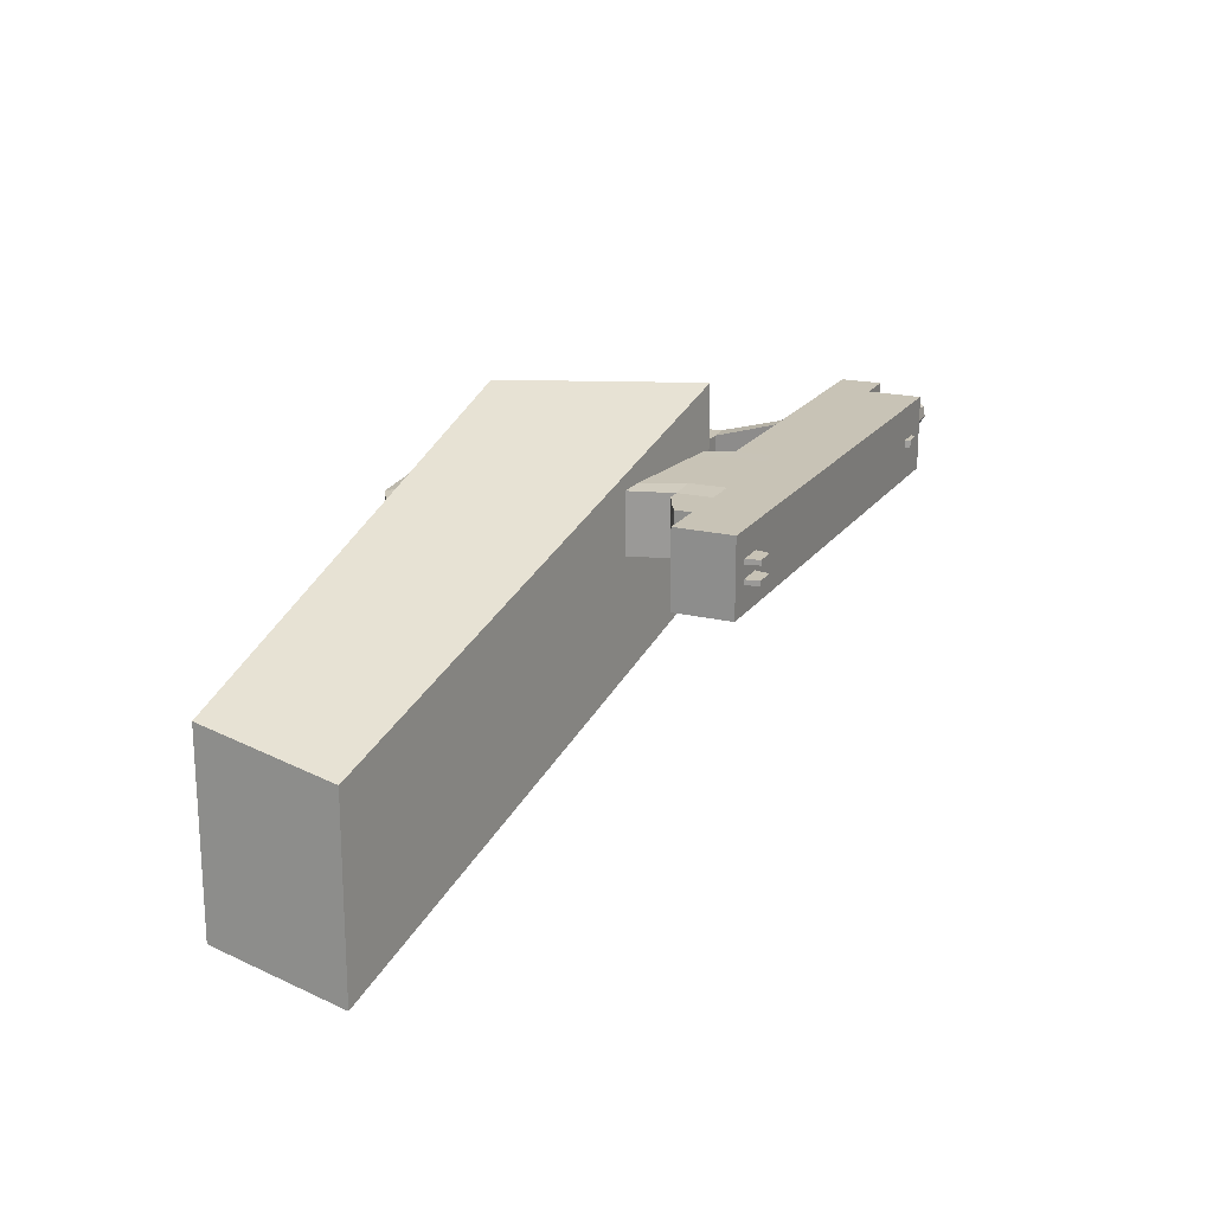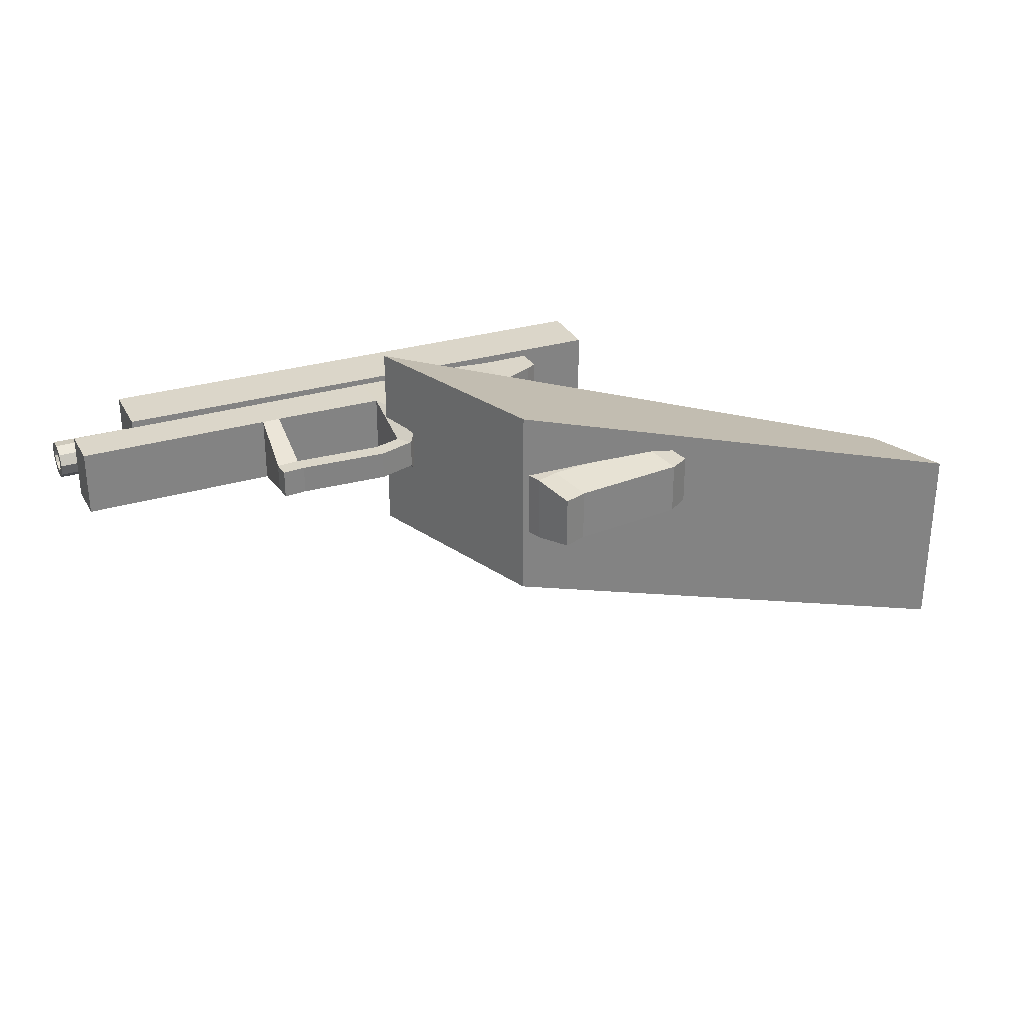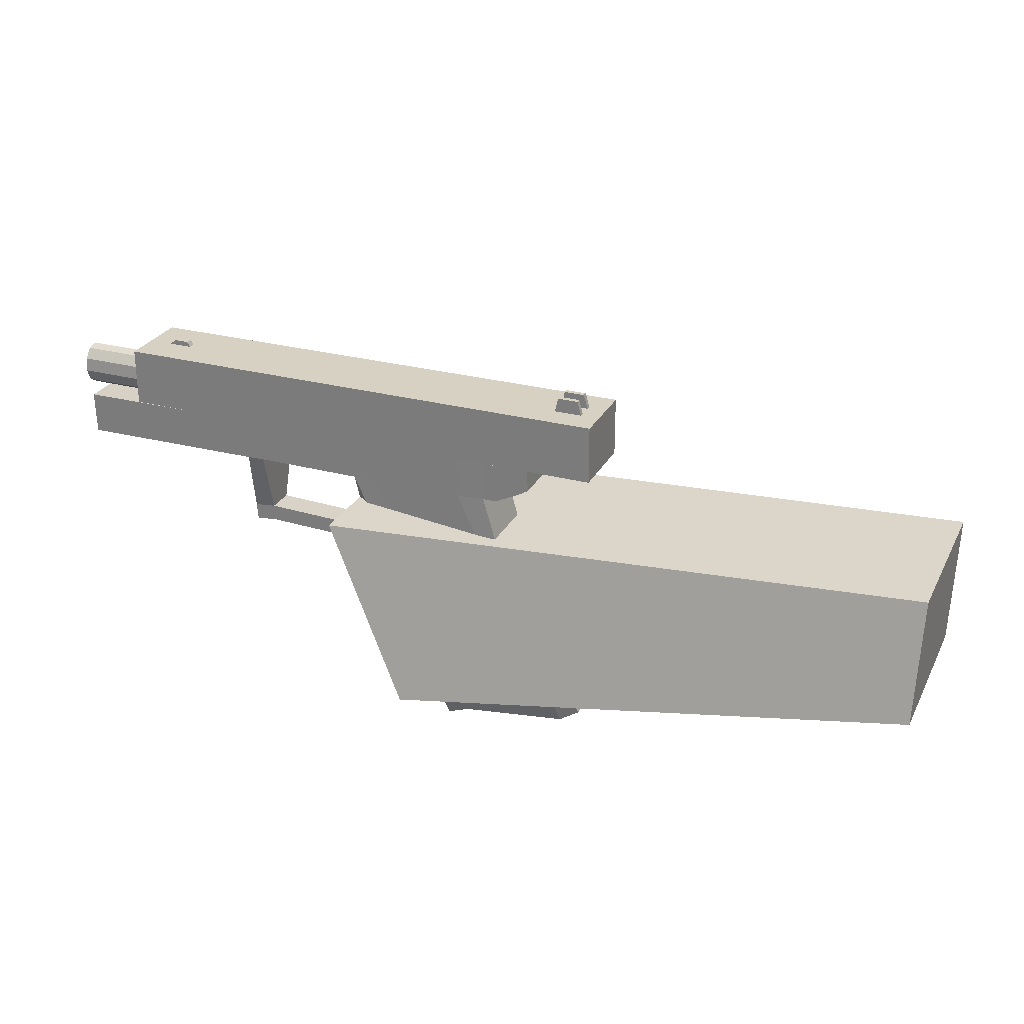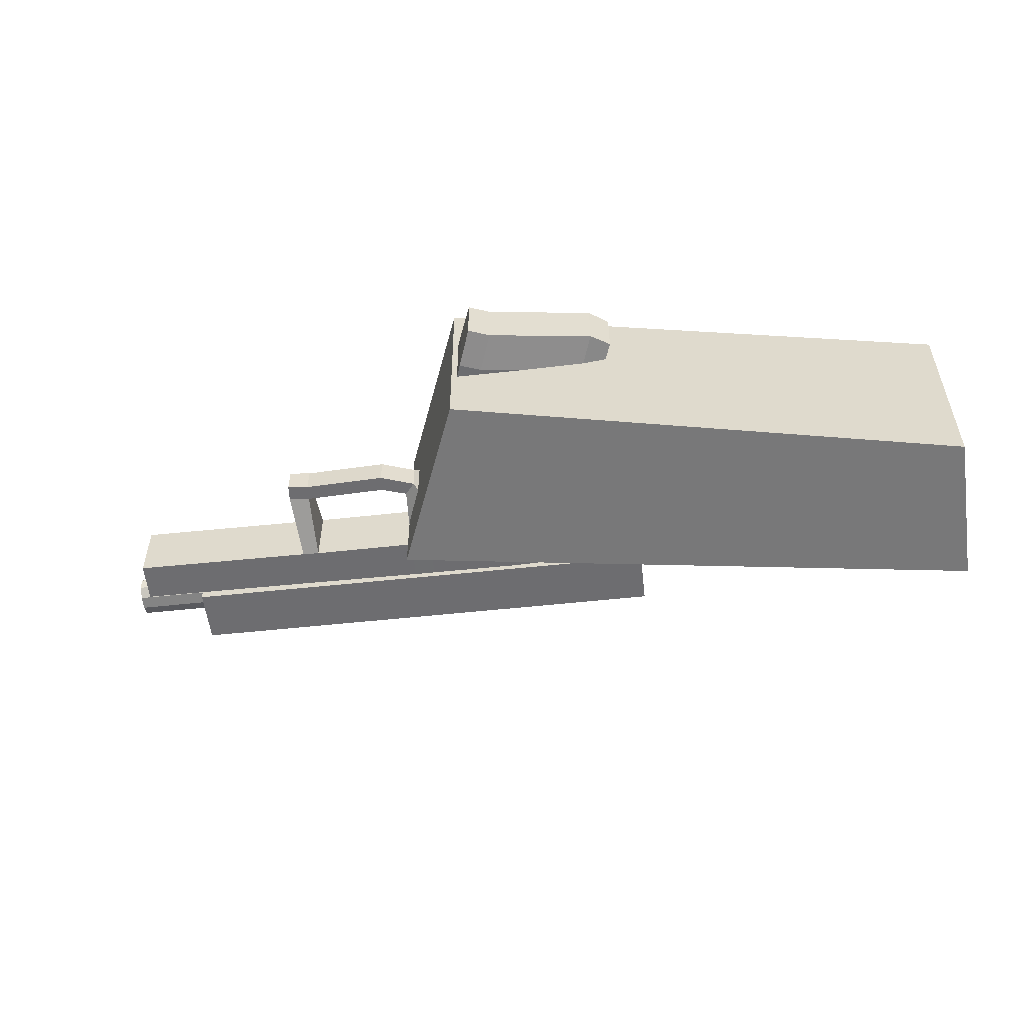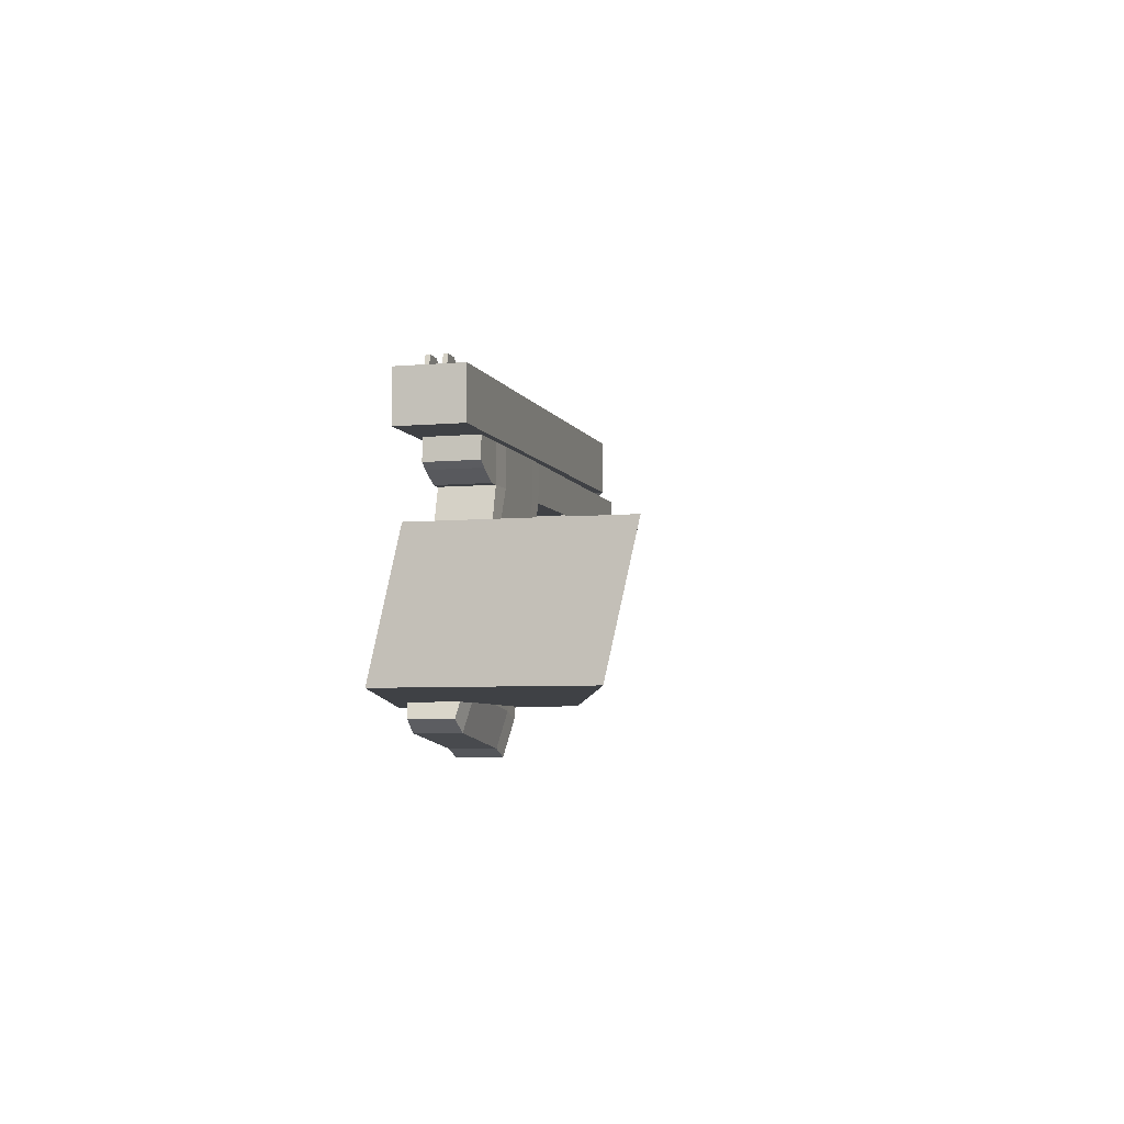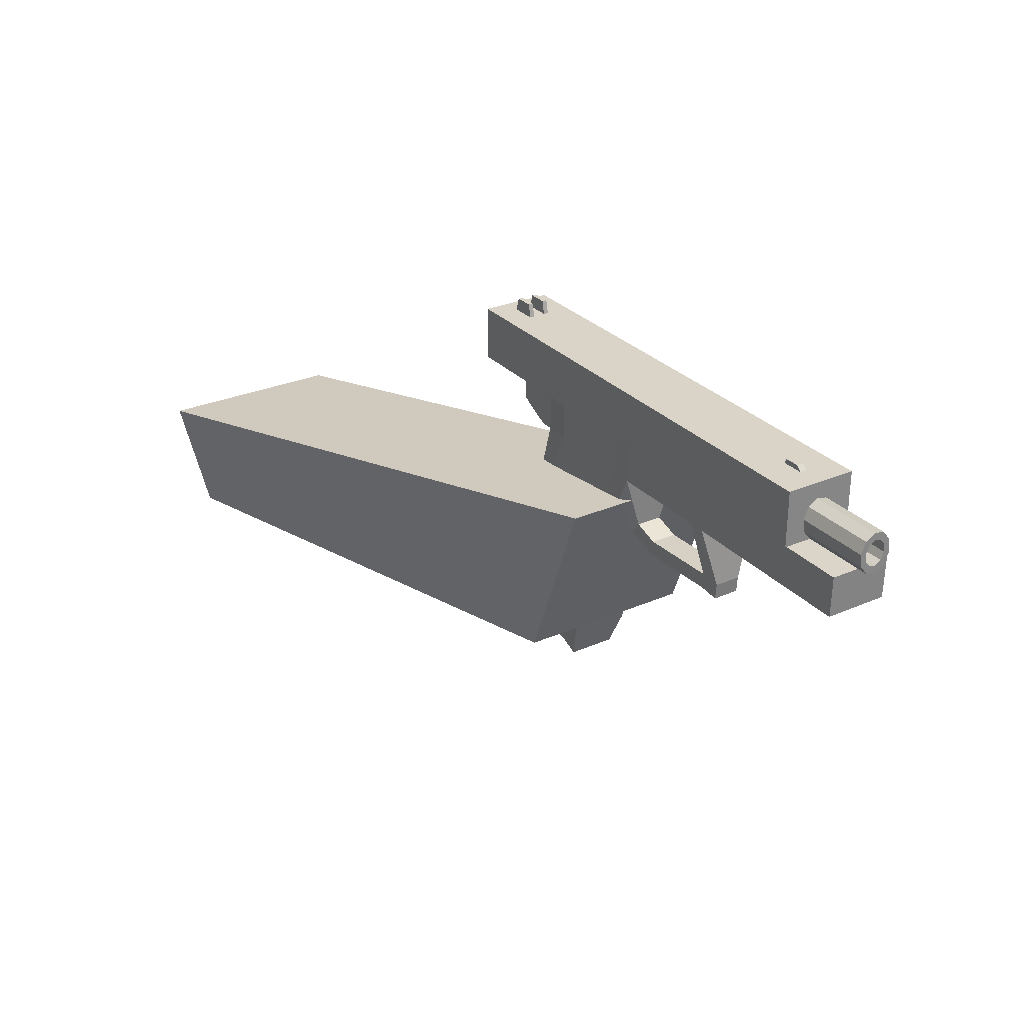
<metadata>
{"format":"obj","ext":"obj","renderer":"f3d","projection":"perspective","resolution":1024,"background":"white","views":[{"elev":19.4,"azim":114.5,"up":"+Z"},{"elev":29.7,"azim":-23.5,"up":"+Z"},{"elev":27.1,"azim":22.5,"up":"+Y"},{"elev":-54.1,"azim":6.6,"up":"+Z"},{"elev":-5.7,"azim":105.6,"up":"+Y"},{"elev":28.8,"azim":-123.0,"up":"+Y"}]}
</metadata>
<code>
o Cube.003
v -0.202 0.1021 0.6087
v -0.2131 0.133 0.6808
v -0.2489 0.1564 0.6652
v -0.2378 0.1255 0.5932
v -0.1267 0.1601 0.5954
v -0.1378 0.1911 0.6675
v -0.2237 0.2208 0.6414
v -0.2126 0.1899 0.5694
v -0.2948 0.09843 0.6118
v -0.3018 0.1182 0.6577
v -0.2816 0.09026 0.6728
v -0.2746 0.07051 0.6269
f 5 8 7 6
f 1 5 6 2
f 2 6 7 3
f 3 7 8 4
f 5 1 4 8
f 3 4 9 10
f 4 1 12 9
f 1 2 11 12
f 2 3 10 11
f 12 11 10 9
o Cube.002
v 0.2257 -0.2566 0.514
v 0.2364 -0.2658 0.6124
v 0.06534 -0.3149 0.6264
v 0.05464 -0.3056 0.5279
v 0.09247 0.2245 0.5737
v 0.1032 0.2152 0.6722
v -0.06785 0.1661 0.6861
v -0.07856 0.1754 0.5877
f 13 14 15 16
f 17 20 19 18
f 13 17 18 14
f 14 18 19 15
f 15 19 20 16
f 17 13 16 20
o Cube.001
v 0.33 0.2704 0.5563
v 0.33 0.2704 0.6997
v -0.6502 0.2704 0.6997
v -0.6502 0.2704 0.5563
v 0.33 0.3811 0.5563
v 0.33 0.3811 0.6997
v -0.6502 0.3811 0.6997
v -0.6502 0.3811 0.5563
v -0.5648 0.3908 0.6209
v -0.5588 0.3797 0.6209
v -0.6064 0.379 0.6209
v -0.5929 0.3908 0.6209
v -0.5648 0.3908 0.6351
v -0.5588 0.3797 0.6351
v -0.6064 0.379 0.6351
v -0.5929 0.3908 0.6351
v 0.287 0.408 0.641
v 0.2954 0.3784 0.641
v 0.2415 0.3784 0.641
v 0.2485 0.408 0.641
v 0.287 0.408 0.6506
v 0.2954 0.3784 0.6506
v 0.2415 0.3784 0.6506
v 0.2485 0.408 0.6506
v 0.2485 0.408 0.6162
v 0.2415 0.3784 0.6162
v 0.2954 0.3784 0.6162
v 0.287 0.408 0.6162
v 0.2485 0.408 0.6066
v 0.2415 0.3784 0.6066
v 0.2954 0.3784 0.6066
v 0.287 0.408 0.6066
f 21 22 23 24
f 25 28 27 26
f 21 25 26 22
f 22 26 27 23
f 23 27 28 24
f 25 21 24 28
f 31 32 29 30
f 33 36 35 34
f 29 33 34 30
f 30 34 35 31
f 31 35 36 32
f 32 36 33 29
f 39 40 37 38
f 41 44 43 42
f 37 41 42 38
f 38 42 43 39
f 39 43 44 40
f 40 44 41 37
f 49 45 48 52
f 50 46 45 49
f 51 47 46 50
f 52 48 47 51
f 48 45 46 47
f 50 49 52 51
o Cube
v 0.2441 -0.2139 0.5667
v 0.2441 -0.2139 0.6893
v 0.04002 -0.2401 0.6893
v 0.04002 -0.2401 0.5667
v 0.1062 0.07998 0.5667
v 0.1062 0.07998 0.6893
v -0.07522 0.07937 0.6893
v -0.07522 0.07937 0.5667
v -0.1167 0.07891 0.5664
v -0.1167 0.07891 0.6896
v -0.001493 -0.2556 0.5664
v -0.001493 -0.2556 0.6896
v 0.1402 0.08068 0.6861
v 0.1402 0.08068 0.5699
v 0.2816 -0.1896 0.6861
v 0.2816 -0.1896 0.5699
v 0.1095 0.1874 0.5699
v 0.1095 0.1874 0.6861
v -0.1666 0.1857 0.6896
v -0.1666 0.1857 0.5664
v -0.1251 0.1861 0.5667
v -0.1251 0.1861 0.6893
v 0.05632 0.1867 0.6893
v 0.05632 0.1867 0.5667
v 0.308 -0.261 0.5831
v 0.308 -0.261 0.6729
v 0.0249 -0.327 0.6757
v 0.0249 -0.327 0.5803
v 0.06641 -0.3115 0.5806
v 0.06641 -0.3115 0.6754
v 0.2705 -0.2853 0.6754
v 0.2705 -0.2853 0.5806
v 0.05457 0.2691 0.5667
v 0.05457 0.2691 0.6893
v -0.1268 0.2685 0.6893
v -0.1268 0.2685 0.5667
v -0.1684 0.2681 0.5664
v -0.1684 0.2681 0.6896
v 0.1078 0.2698 0.6861
v 0.1078 0.2698 0.5699
v 0.1339 0.2701 0.5699
v 0.1339 0.2701 0.6861
v 0.1356 0.1877 0.6861
v 0.1356 0.1877 0.5699
v 0.1821 0.2102 0.5699
v 0.1821 0.2102 0.6861
v 0.1803 0.2705 0.6861
v 0.1803 0.2705 0.5699
v 0.2004 0.2707 0.5699
v 0.2004 0.2707 0.6861
v 0.2022 0.2224 0.6861
v 0.2022 0.2224 0.5699
v -0.1631 0.07484 0.6019
v -0.1631 0.07484 0.6541
v -0.1433 0.05042 0.6541
v -0.1433 0.05042 0.6019
v -0.2113 0.02712 0.6019
v -0.2113 0.02712 0.6541
v -0.2137 0.05843 0.6541
v -0.2137 0.05843 0.6019
v -0.3752 0.06408 0.6019
v -0.3752 0.06408 0.6541
v -0.3728 0.03277 0.6541
v -0.3728 0.03277 0.6019
v -0.4142 0.02862 0.6019
v -0.4142 0.02862 0.6541
v -0.4166 0.05993 0.6541
v -0.4166 0.05993 0.6019
v -0.406 0.1854 0.5664
v -0.406 0.1854 0.6896
v -0.373 0.1863 0.6896
v -0.373 0.1863 0.5664
v -0.3749 0.2662 0.6896
v -0.3749 0.2662 0.5664
v -0.4077 0.2658 0.5664
v -0.4077 0.2658 0.6896
v -0.7674 0.2634 0.6896
v -0.7674 0.2634 0.5664
v -0.7658 0.1829 0.6896
v -0.7658 0.1829 0.5664
v -0.7981 0.3374 0.6041
v -0.7981 0.3145 0.5946
v -0.7981 0.2891 0.5979
v -0.7981 0.2709 0.6126
v -0.7981 0.2669 0.6333
v -0.7981 0.2785 0.6519
v -0.7981 0.3015 0.6614
v -0.7981 0.3269 0.6581
v -0.7981 0.3451 0.6434
v -0.7981 0.3491 0.6227
v -0.4793 0.3374 0.6041
v -0.4793 0.3145 0.5946
v -0.4793 0.2891 0.5979
v -0.4793 0.2709 0.6126
v -0.4793 0.2669 0.6333
v -0.4793 0.2785 0.6519
v -0.4793 0.3015 0.6614
v -0.4793 0.3269 0.6581
v -0.4793 0.3451 0.6434
v -0.4793 0.3491 0.6227
v -0.7981 0.3268 0.6127
v -0.7981 0.3121 0.6067
v -0.7981 0.2959 0.6088
v -0.7981 0.2843 0.6182
v -0.7981 0.2818 0.6314
v -0.7981 0.2892 0.6433
v -0.7981 0.3038 0.6493
v -0.7981 0.3201 0.6472
v -0.7981 0.3317 0.6378
v -0.7981 0.3342 0.6246
v -0.6205 0.3121 0.6067
v -0.6205 0.3268 0.6127
v -0.6205 0.2959 0.6088
v -0.6205 0.2843 0.6182
v -0.6205 0.2818 0.6314
v -0.6205 0.2892 0.6433
v -0.6205 0.3038 0.6493
v -0.6205 0.3201 0.6472
v -0.6205 0.3317 0.6378
v -0.6205 0.3342 0.6246
v 0.942 0.01687 0.0893
v 0.9409 -0.2296 0.1458
v -0.02216 -0.2296 0.4453
v -0.1635 0.1357 0.4453
v 0.942 0.01687 0.4546
v 0.9409 -0.2296 0.5111
v -0.02217 -0.2296 0.8107
v -0.1635 0.1357 0.8107
f 54 58 59 55
f 57 53 56 60
f 60 56 63 61
f 55 59 62 64
f 64 62 61 63
f 58 54 67 65
f 53 57 66 68
f 68 66 65 67
f 66 57 76 69
f 65 66 69 70
f 58 65 70 75
f 62 59 74 71
f 60 61 72 73
f 59 58 75 74
f 57 60 73 76
f 68 67 78 77
f 53 68 77 84
f 67 54 83 78
f 64 63 80 79
f 55 64 79 82
f 63 56 81 80
f 54 55 82 83
f 56 53 84 81
f 84 83 82 81
f 81 82 79 80
f 83 84 77 78
f 76 73 88 85
f 74 75 86 87
f 73 72 89 88
f 71 74 87 90
f 75 70 91 86
f 69 76 85 92
f 85 88 87 86
f 87 88 89 90
f 85 86 91 92
f 92 91 94 93
f 69 92 93 96
f 91 70 95 94
f 70 69 96 95
f 95 96 97 98
f 94 95 98 99
f 96 93 100 97
f 93 94 99 100
f 100 99 102 101
f 97 100 101 104
f 99 98 103 102
f 98 97 104 103
f 103 104 101 102
f 72 61 108 105
f 71 72 105 106
f 62 71 106 107
f 61 62 107 108
f 108 107 110 109
f 107 106 111 110
f 106 105 112 111
f 105 108 109 112
f 112 109 116 113
f 111 112 113 114
f 110 111 114 115
f 109 110 115 116
f 116 115 118 117
f 115 114 119 118
f 113 116 117 120
f 117 118 119 120
f 120 119 122 121
f 113 120 121 124
f 119 114 123 122
f 114 113 124 123
f 123 124 121 122
f 90 89 126 125
f 71 90 125 123
f 89 72 124 126
f 72 71 123 124
f 126 124 121 127
f 123 125 128 122
f 125 126 127 128
f 127 121 132 130
f 122 128 129 131
f 128 127 130 129
f 121 122 131 132
f 132 131 129 130
f 133 143 144 134
f 134 144 145 135
f 135 145 146 136
f 136 146 147 137
f 137 147 148 138
f 138 148 149 139
f 139 149 150 140
f 140 150 151 141
f 141 151 152 142
f 142 152 143 133
f 133 134 154 153
f 134 135 155 154
f 135 136 156 155
f 136 137 157 156
f 137 138 158 157
f 138 139 159 158
f 139 140 160 159
f 140 141 161 160
f 141 142 162 161
f 142 133 153 162
f 153 154 163 164
f 154 155 165 163
f 155 156 166 165
f 156 157 167 166
f 157 158 168 167
f 158 159 169 168
f 159 160 170 169
f 160 161 171 170
f 161 162 172 171
f 162 153 164 172
f 175 176 173 174
f 177 180 179 178
f 173 177 178 174
f 174 178 179 175
f 175 179 180 176
f 176 180 177 173

</code>
